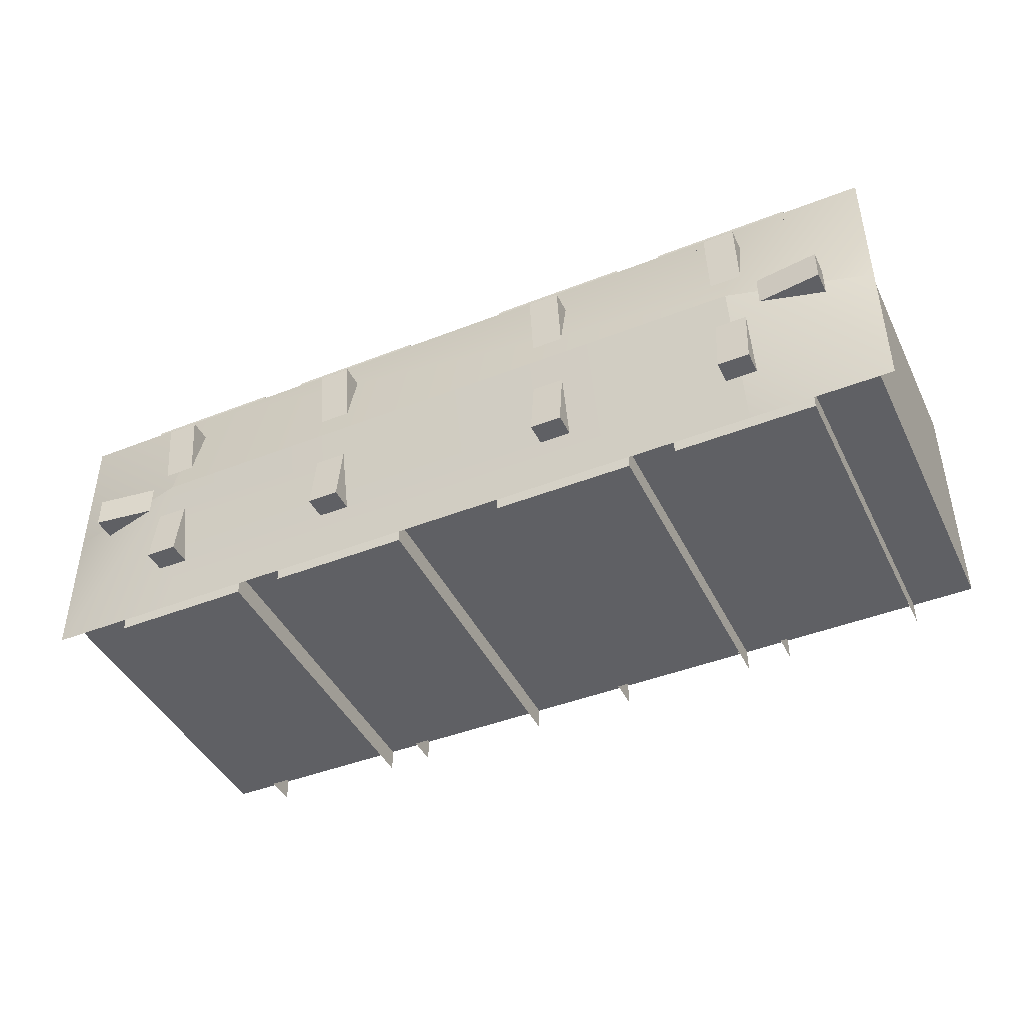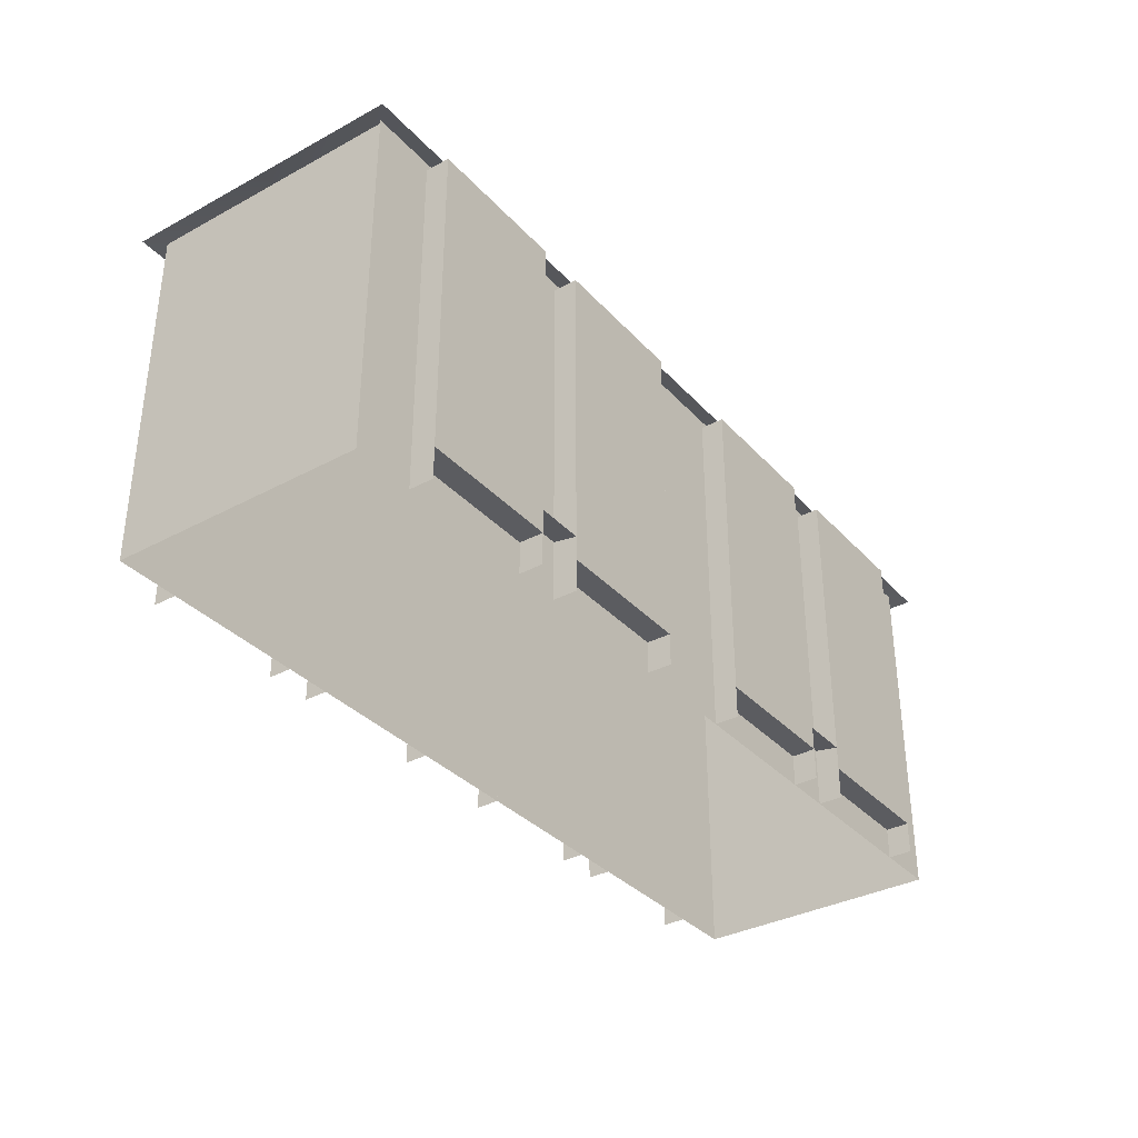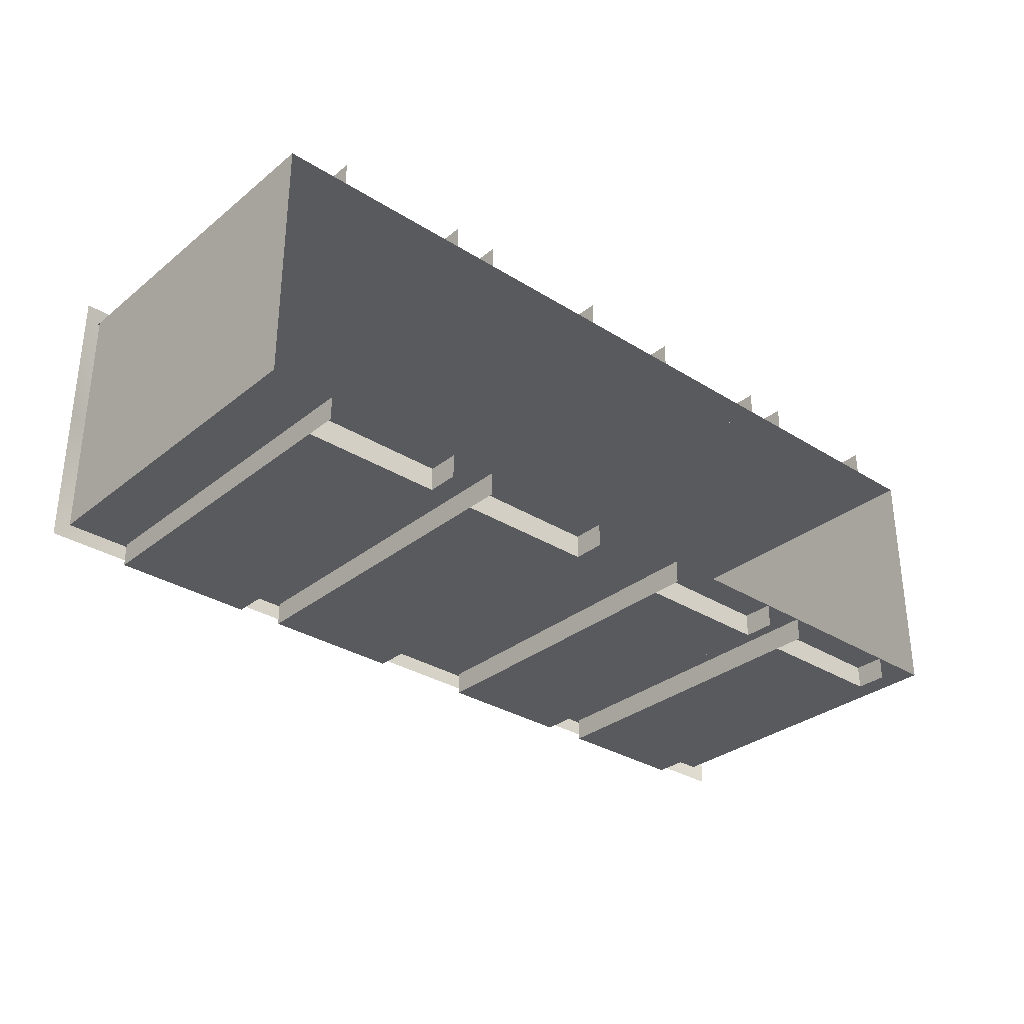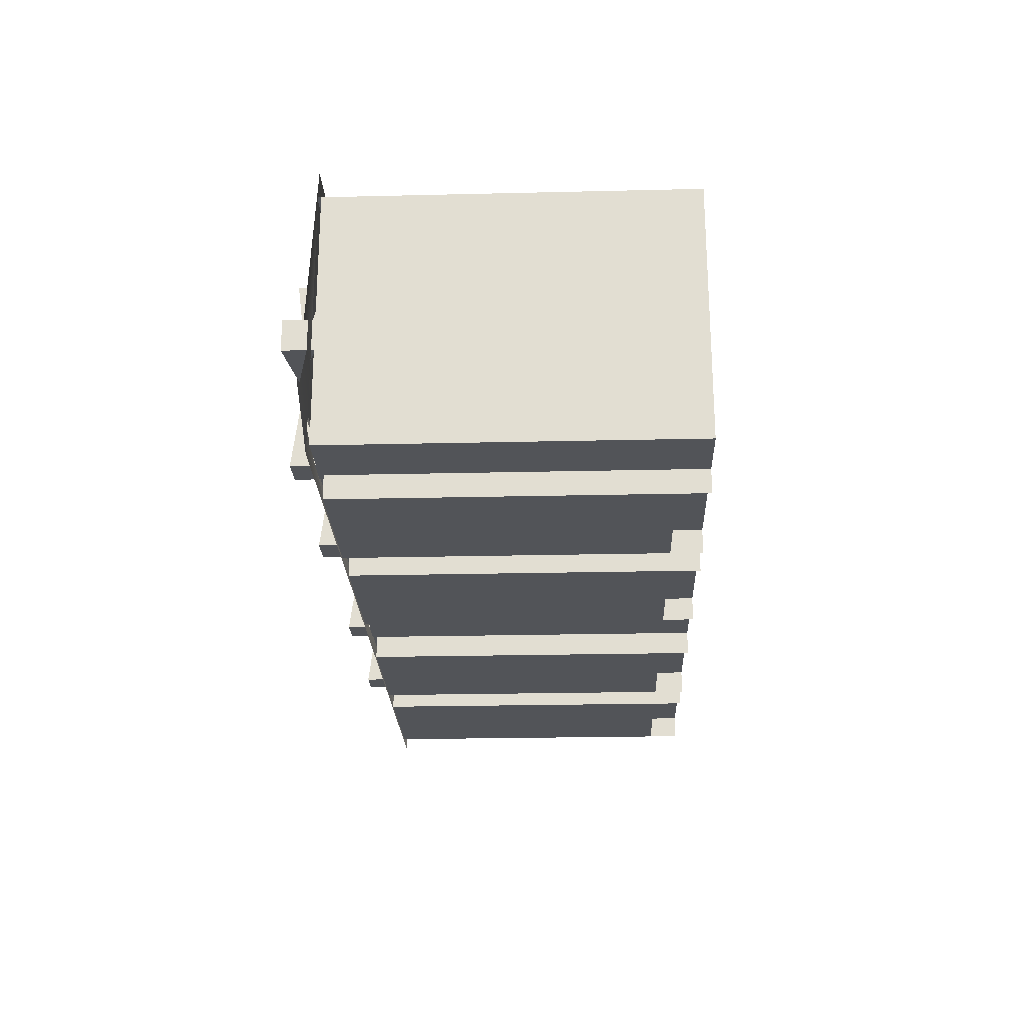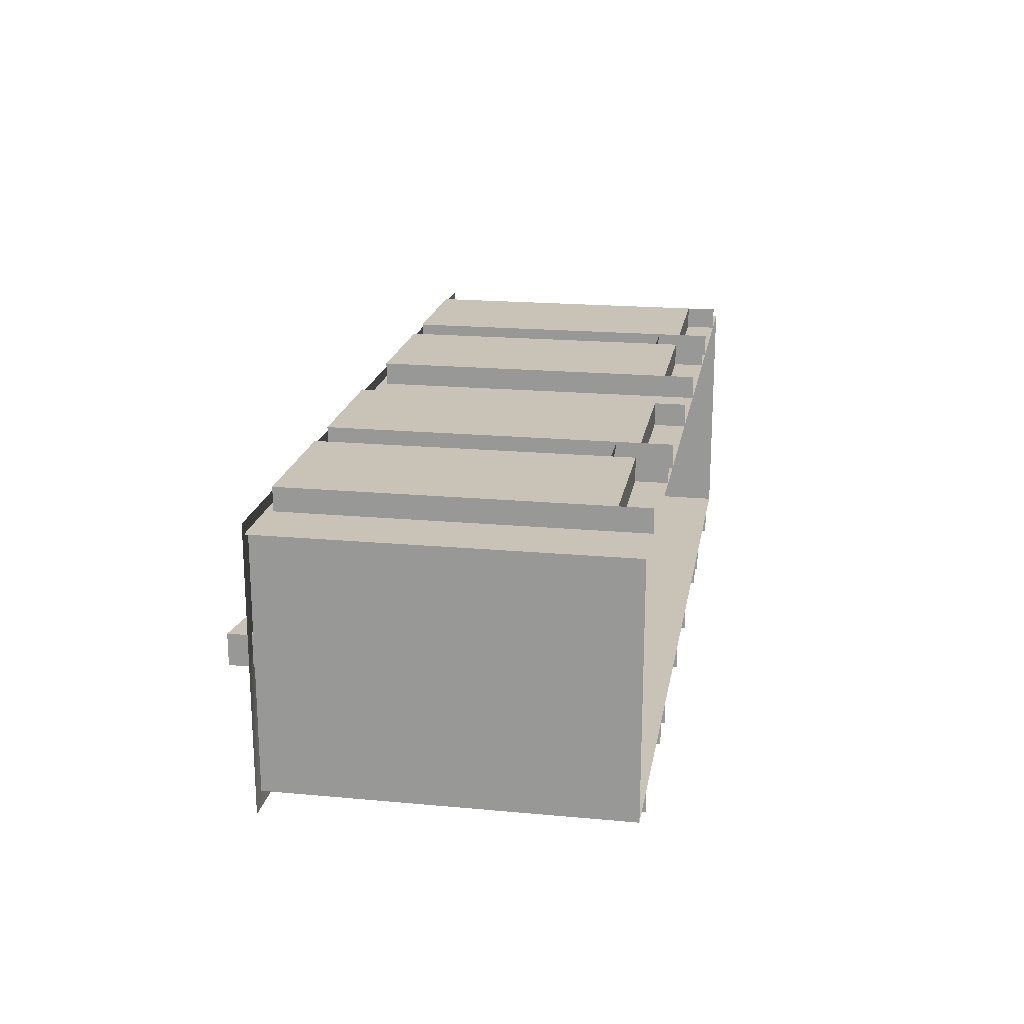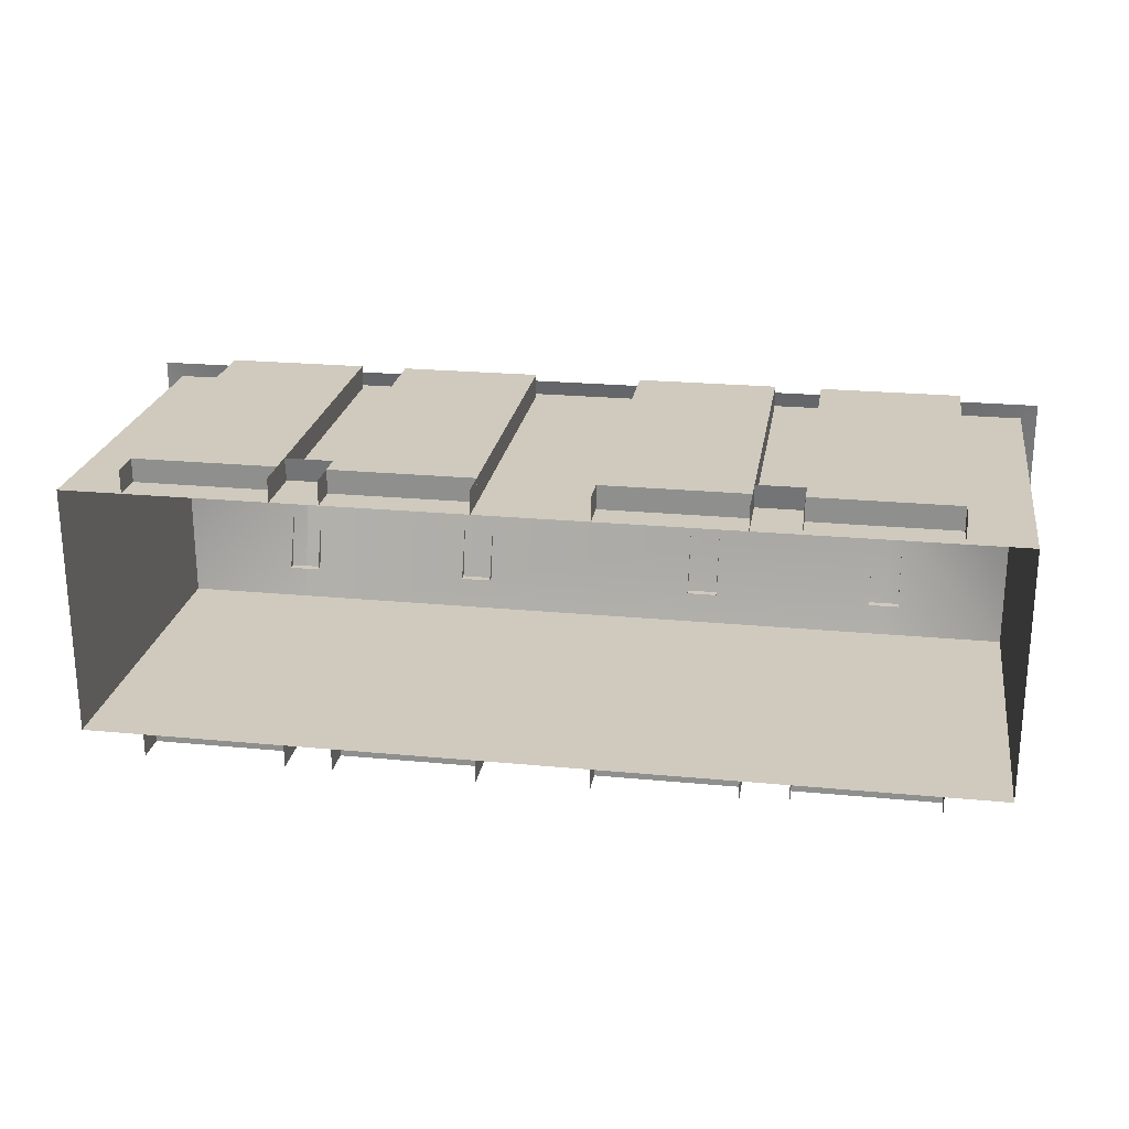
<metadata>
{"format":"obj","ext":"obj","renderer":"f3d","projection":"perspective","resolution":1024,"background":"white","views":[{"elev":-43.6,"azim":-155.1,"up":"+Z"},{"elev":-34.7,"azim":-54.2,"up":"+Y"},{"elev":-31.6,"azim":-41.6,"up":"+Z"},{"elev":-23.1,"azim":-87.7,"up":"+Z"},{"elev":19.5,"azim":-80.2,"up":"+Z"},{"elev":23.0,"azim":9.2,"up":"+Z"}]}
</metadata>
<code>
v 57 44.5 -16
v 0 44.5 -16
v 57 0 -16
v 0 0 -16
v -57 44.5 -16
v 0 44.5 -16
v -57 0 -16
v 0 0 -16
v 0 45 16
v 57 45 16
v 0 0 16
v 57 0 16
v 0 45 16
v -57 45 16
v 0 0 16
v -57 0 16
v 57 44.5 16
v 57 44.5 -16
v 57 0 16
v 57 0 -16
v -57 44.5 -16
v -57 44.5 16
v -57 0 -16
v -57 0 16
v -18 48 4
v -18 49 12
v -18 45 12
v -18 49 12
v -14 49 12
v -18 45 12
v -14 45 12
v -14 48 4
v -14 49 12
v -14 45 12
v -14 49 12
v -18 49 12
v -14 48 4
v -18 48 4
v -43 48 4
v -43 49 12
v -43 45 12
v -43 49 12
v -39 49 12
v -43 45 12
v -39 45 12
v -39 48 4
v -39 49 12
v -39 45 12
v -39 49 12
v -43 49 12
v -39 48 4
v -43 48 4
v -45 48 -2
v -53 49 -2
v -53 45 -2
v -53 49 -2
v -53 49 2
v -53 45 -2
v -53 45 2
v -45 48 2
v -53 49 2
v -53 45 2
v -53 49 2
v -53 49 -2
v -45 48 2
v -45 48 -2
v -39 48 -4
v -39 49 -12
v -39 45 -12
v -39 49 -12
v -43 49 -12
v -39 45 -12
v -43 45 -12
v -43 48 -4
v -43 49 -12
v -43 45 -12
v -43 49 -12
v -39 49 -12
v -43 48 -4
v -39 48 -4
v -14 48 -4
v -14 49 -12
v -14 45 -12
v -14 49 -12
v -18 49 -12
v -14 45 -12
v -18 45 -12
v -18 48 -4
v -18 49 -12
v -18 45 -12
v -18 49 -12
v -14 49 -12
v -18 48 -4
v -14 48 -4
v 18 48 -4
v 18 49 -12
v 18 45 -12
v 18 49 -12
v 14 49 -12
v 18 45 -12
v 14 45 -12
v 14 48 -4
v 14 49 -12
v 14 45 -12
v 14 49 -12
v 18 49 -12
v 14 48 -4
v 18 48 -4
v 43 48 -4
v 43 49 -12
v 43 45 -12
v 43 49 -12
v 39 49 -12
v 43 45 -12
v 39 45 -12
v 39 48 -4
v 39 49 -12
v 39 45 -12
v 39 49 -12
v 43 49 -12
v 39 48 -4
v 43 48 -4
v 45 48 2
v 53 49 2
v 53 45 2
v 53 49 2
v 53 49 -2
v 53 45 2
v 53 45 -2
v 45 48 -2
v 53 49 -2
v 53 45 -2
v 53 49 -2
v 53 49 2
v 45 48 -2
v 45 48 2
v 39 48 4
v 39 49 12
v 39 45 12
v 39 49 12
v 43 49 12
v 39 45 12
v 43 45 12
v 43 48 4
v 43 49 12
v 43 45 12
v 43 49 12
v 39 49 12
v 43 48 4
v 39 48 4
v 14 48 4
v 14 49 12
v 14 45 12
v 14 49 12
v 18 49 12
v 14 45 12
v 18 45 12
v 18 48 4
v 18 49 12
v 18 45 12
v 18 49 12
v 14 49 12
v 18 48 4
v 14 48 4
v 59 44.5 18
v 41 44.5 18
v 41 44.5 18
v -41 44.5 18
v -59 44.5 18
v 59 44.5 0
v 41 49 0
v 41 49 0
v -41 49 0
v -59 44.5 0
v -59 44.5 -18
v -41 44.5 -18
v -41 44.5 -18
v 41 44.5 -18
v 59 44.5 -18
v -59 44.5 0
v -41 49 0
v -41 49 0
v 41 49 0
v 59 44.5 0
v 59 44.5 18
v 41 44.5 18
v 41 44.5 18
v -41 44.5 18
v -59 44.5 18
v 59 44.5 0
v 41 49 0
v 41 49 0
v -41 49 0
v -59 44.5 0
v -59 44.5 -18
v -41 44.5 -18
v -41 44.5 -18
v 41 44.5 -18
v 59 44.5 -18
v -59 44.5 0
v -41 49 0
v -41 49 0
v 41 49 0
v 59 44.5 0
v -25 7 19
v -31 7 19
v -25 7.5 16
v -31 7.5 16
v -25 7 19
v -31 7 19
v -25 7.5 16
v -31 7.5 16
v -31 44 19
v -31 44 16
v -31 0 19
v -31 0 16
v -49 44 16
v -49 44 19
v -49 0 16
v -49 0 19
v -49 44 19
v -49 44 16
v -31 44 19
v -31 44 16
v -49 44 19
v -49 44 16
v -49 0 19
v -49 0 16
v -31 44 16
v -31 44 19
v -31 0 16
v -31 0 19
v -25 44 19
v -25 44 16
v -7 44 19
v -7 44 16
v -49 4 16
v -49 4 19
v -31 4 16
v -31 4 19
v -25 4 16
v -25 4 19
v -7 4 16
v -7 4 19
v -7 44 19
v -7 44 16
v -7 0 19
v -7 0 16
v -25 44 16
v -25 44 19
v -25 0 16
v -25 0 19
v -25 44 19
v -25 44 16
v -25 0 19
v -25 0 16
v -7 44 16
v -7 44 19
v -7 0 16
v -7 0 19
v 31 7 19
v 25 7 19
v 31 7.5 16
v 25 7.5 16
v 31 7 19
v 25 7 19
v 31 7.5 16
v 25 7.5 16
v 25 44 19
v 25 44 16
v 25 0 19
v 25 0 16
v 7 44 16
v 7 44 19
v 7 0 16
v 7 0 19
v 7 44 19
v 7 44 16
v 25 44 19
v 25 44 16
v 7 44 19
v 7 44 16
v 7 0 19
v 7 0 16
v 25 44 16
v 25 44 19
v 25 0 16
v 25 0 19
v 31 44 19
v 31 44 16
v 49 44 19
v 49 44 16
v 7 4 16
v 7 4 19
v 25 4 16
v 25 4 19
v 31 4 16
v 31 4 19
v 49 4 16
v 49 4 19
v 49 44 19
v 49 44 16
v 49 0 19
v 49 0 16
v 31 44 16
v 31 44 19
v 31 0 16
v 31 0 19
v 31 44 19
v 31 44 16
v 31 0 19
v 31 0 16
v 49 44 16
v 49 44 19
v 49 0 16
v 49 0 19
v 31 44 -19
v 31 44 -16
v 31 0 -19
v 31 0 -16
v 49 44 -16
v 49 44 -19
v 49 0 -16
v 49 0 -19
v 49 44 -19
v 49 44 -16
v 31 44 -19
v 31 44 -16
v 49 44 -19
v 49 44 -16
v 49 0 -19
v 49 0 -16
v 31 44 -16
v 31 44 -19
v 31 0 -16
v 31 0 -19
v 25 44 -19
v 25 44 -16
v 7 44 -19
v 7 44 -16
v 49 4 -16
v 49 4 -19
v 31 4 -16
v 31 4 -19
v 25 4 -16
v 25 4 -19
v 7 4 -16
v 7 4 -19
v 7 44 -19
v 7 44 -16
v 7 0 -19
v 7 0 -16
v 25 44 -16
v 25 44 -19
v 25 0 -16
v 25 0 -19
v 25 44 -19
v 25 44 -16
v 25 0 -19
v 25 0 -16
v 7 44 -16
v 7 44 -19
v 7 0 -16
v 7 0 -19
v -25 44 -19
v -25 44 -16
v -25 0 -19
v -25 0 -16
v -7 44 -16
v -7 44 -19
v -7 0 -16
v -7 0 -19
v -7 44 -19
v -7 44 -16
v -25 44 -19
v -25 44 -16
v -7 44 -19
v -7 44 -16
v -7 0 -19
v -7 0 -16
v -25 44 -16
v -25 44 -19
v -25 0 -16
v -25 0 -19
v -31 44 -19
v -31 44 -16
v -49 44 -19
v -49 44 -16
v -7 4 -16
v -7 4 -19
v -25 4 -16
v -25 4 -19
v -31 4 -16
v -31 4 -19
v -49 4 -16
v -49 4 -19
v -49 44 -19
v -49 44 -16
v -49 0 -19
v -49 0 -16
v -31 44 -16
v -31 44 -19
v -31 0 -16
v -31 0 -19
v -31 44 -19
v -31 44 -16
v -31 0 -19
v -31 0 -16
v -49 44 -16
v -49 44 -19
v -49 0 -16
v -49 0 -19
v 31 44 19
v 49 44 19
v 31 4 19
v 49 4 19
v 7 44 19
v 25 44 19
v 7 4 19
v 25 4 19
v -25 44 19
v -7 44 19
v -25 4 19
v -7 4 19
v -49 44 19
v -31 44 19
v -49 4 19
v -31 4 19
v -31 44 -19
v -49 44 -19
v -31 4 -19
v -49 4 -19
v -7 44 -19
v -25 44 -19
v -7 4 -19
v -25 4 -19
v 25 44 -19
v 7 44 -19
v 25 4 -19
v 7 4 -19
v 49 44 -19
v 31 44 -19
v 49 4 -19
v 31 4 -19
g Regroup07
f 1 3 4
f 1 4 2
f 8 7 5
f 6 8 5
f 9 11 12
f 9 12 10
f 16 15 13
f 14 16 13
f 17 19 20
f 17 20 18
f 21 23 24
f 21 24 22
f 25 27 26
f 28 30 31
f 28 31 29
f 33 34 32
f 35 37 38
f 35 38 36
f 39 41 40
f 42 44 45
f 42 45 43
f 47 48 46
f 49 51 52
f 49 52 50
f 53 55 54
f 56 58 59
f 56 59 57
f 61 62 60
f 63 65 66
f 63 66 64
f 67 69 68
f 70 72 73
f 70 73 71
f 75 76 74
f 77 79 80
f 77 80 78
f 81 83 82
f 84 86 87
f 84 87 85
f 89 90 88
f 91 93 94
f 91 94 92
f 95 97 96
f 98 100 101
f 98 101 99
f 103 104 102
f 105 107 108
f 105 108 106
f 109 111 110
f 112 114 115
f 112 115 113
f 117 118 116
f 119 121 122
f 119 122 120
f 123 125 124
f 126 128 129
f 126 129 127
f 131 132 130
f 133 135 136
f 133 136 134
f 137 139 138
f 140 142 143
f 140 143 141
f 145 146 144
f 147 149 150
f 147 150 148
f 151 153 152
f 154 156 157
f 154 157 155
f 159 160 158
f 161 163 164
f 161 164 162
f 165 170 171
f 165 171 166
f 167 172 173
f 167 173 168
f 173 174 169
f 173 169 168
f 175 180 181
f 175 181 176
f 177 182 183
f 177 183 178
f 183 184 179
f 183 179 178
f 191 190 185
f 186 191 185
f 193 192 187
f 188 193 187
f 189 194 193
f 188 189 193
f 201 200 195
f 196 201 195
f 203 202 197
f 198 203 197
f 199 204 203
f 198 199 203
f 205 207 208
f 205 208 206
f 212 211 209
f 210 212 209
f 213 215 216
f 213 216 214
f 217 219 220
f 217 220 218
f 221 223 224
f 221 224 222
f 225 227 228
f 225 228 226
f 229 231 232
f 229 232 230
f 233 235 236
f 233 236 234
f 237 239 240
f 237 240 238
f 241 243 244
f 241 244 242
f 245 247 248
f 245 248 246
f 249 251 252
f 249 252 250
f 253 255 256
f 253 256 254
f 257 259 260
f 257 260 258
f 261 263 264
f 261 264 262
f 268 267 265
f 266 268 265
f 269 271 272
f 269 272 270
f 273 275 276
f 273 276 274
f 277 279 280
f 277 280 278
f 281 283 284
f 281 284 282
f 285 287 288
f 285 288 286
f 289 291 292
f 289 292 290
f 293 295 296
f 293 296 294
f 297 299 300
f 297 300 298
f 301 303 304
f 301 304 302
f 305 307 308
f 305 308 306
f 309 311 312
f 309 312 310
f 313 315 316
f 313 316 314
f 317 319 320
f 317 320 318
f 321 323 324
f 321 324 322
f 325 327 328
f 325 328 326
f 329 331 332
f 329 332 330
f 333 335 336
f 333 336 334
f 337 339 340
f 337 340 338
f 341 343 344
f 341 344 342
f 345 347 348
f 345 348 346
f 349 351 352
f 349 352 350
f 353 355 356
f 353 356 354
f 357 359 360
f 357 360 358
f 361 363 364
f 361 364 362
f 365 367 368
f 365 368 366
f 369 371 372
f 369 372 370
f 373 375 376
f 373 376 374
f 377 379 380
f 377 380 378
f 381 383 384
f 381 384 382
f 385 387 388
f 385 388 386
f 389 391 392
f 389 392 390
f 393 395 396
f 393 396 394
f 397 399 400
f 397 400 398
f 401 403 404
f 401 404 402
f 405 407 408
f 405 408 406
f 409 411 412
f 409 412 410
f 413 415 416
f 413 416 414
f 417 419 420
f 417 420 418
f 421 423 424
f 421 424 422
f 425 427 428
f 425 428 426
f 429 431 432
f 429 432 430
f 433 435 436
f 433 436 434
f 437 439 440
f 437 440 438
f 441 443 444
f 441 444 442

</code>
